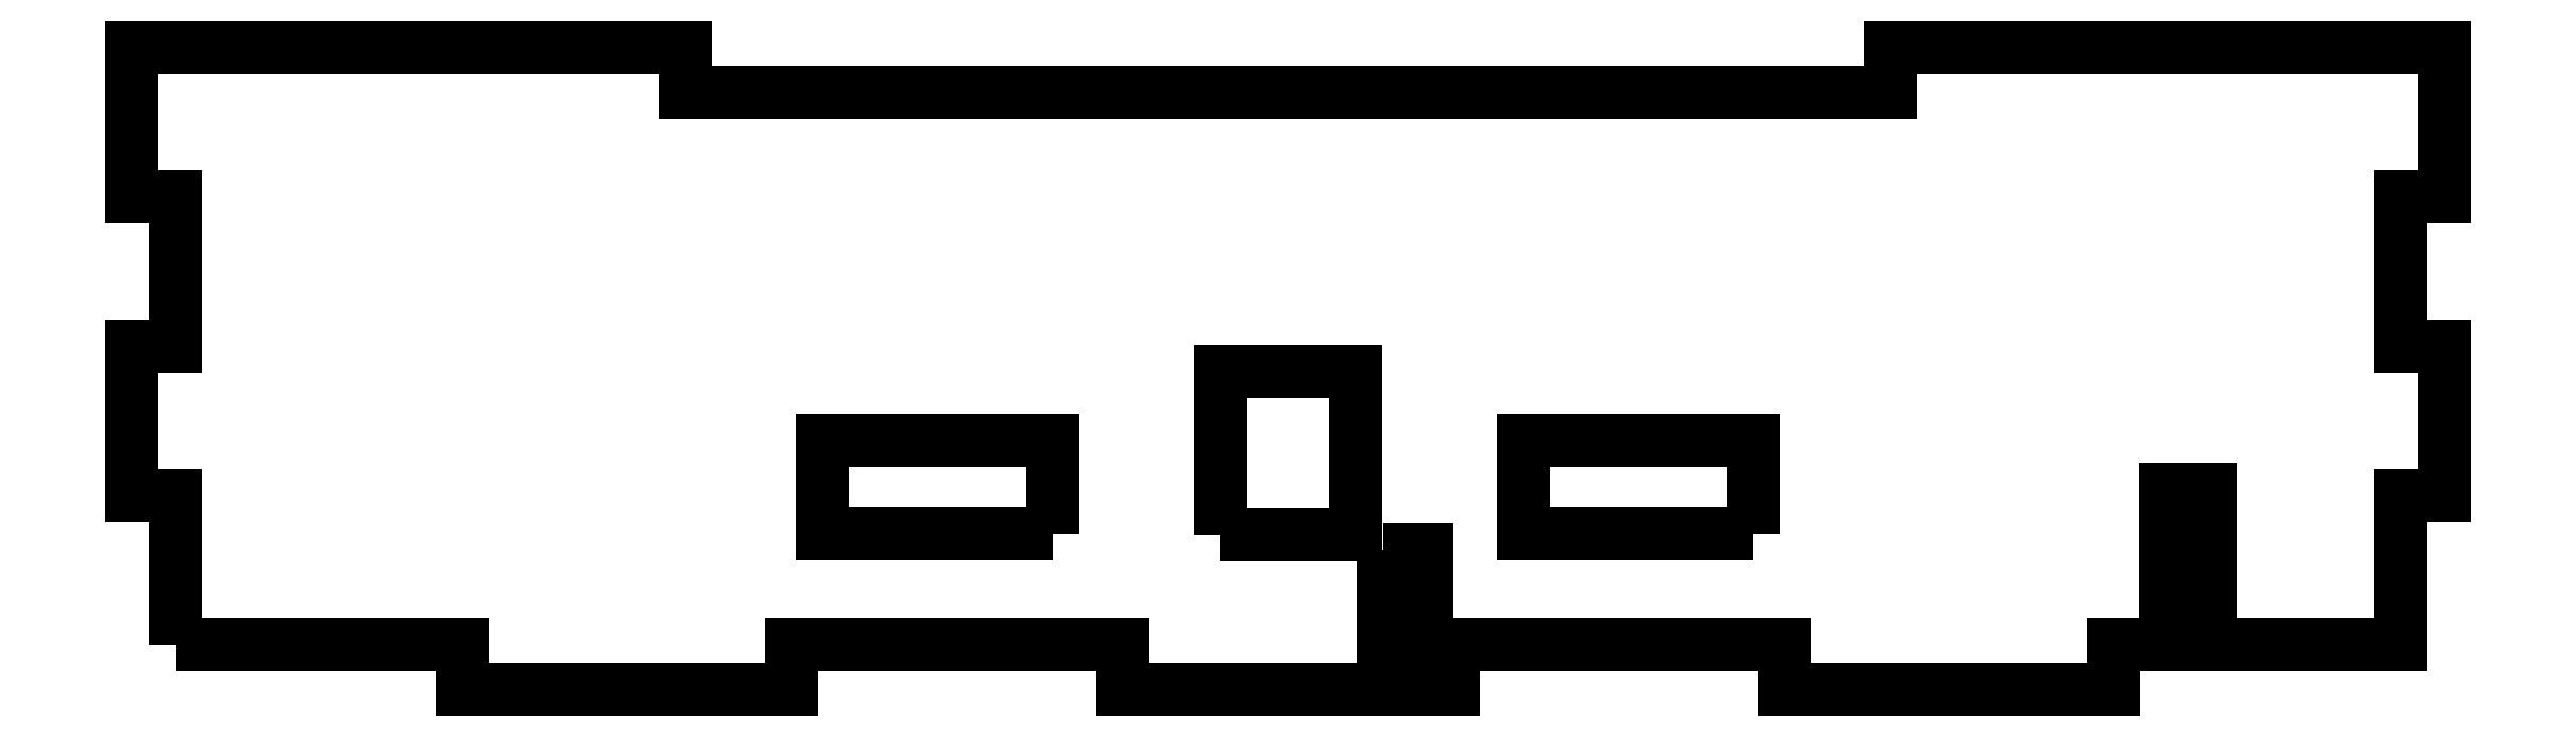
<metadata>
{"format":"dxf","ext":"dxf","renderer":"ezdxf+matplotlib","layout":"modelspace","background":"white","min_lineweight":24,"dpi":150}
</metadata>
<code>
0
SECTION
2
ENTITIES
0
LWPOLYLINE
8
0
90
36
70
1
43
0
10
-143.8
20
-31.17
10
-143.8
20
-20.38
10
-147
20
-20.38
10
-147
20
-9.587
10
-143.8
20
-9.587
10
-143.8
20
1.206
10
-147
20
1.206
10
-147
20
12
10
-107
20
12
10
-107
20
8.825
10
-20
20
8.825
10
-20
20
12
10
20
20
12
10
20
20
1.206
10
16.82
20
1.206
10
16.82
20
-9.587
10
20
20
-9.587
10
20
20
-20.38
10
16.82
20
-20.38
10
16.82
20
-31.17
10
3.09
20
-31.17
10
3.09
20
-19.9
10
-0.08526
20
-19.9
10
-0.08526
20
-31.17
10
-3.857
20
-31.17
10
-3.857
20
-34.35
10
-27.71
20
-34.35
10
-27.71
20
-31.17
10
-51.57
20
-31.17
10
-51.57
20
-34.35
10
-75.43
20
-34.35
10
-75.43
20
-31.17
10
-99.29
20
-31.17
10
-99.29
20
-34.35
10
-123.1
20
-34.35
10
-123.1
20
-31.17
0
LWPOLYLINE
8
0
90
4
70
1
43
0
10
-56.63
20
-24.3
10
-56.63
20
-31.17
10
-53.46
20
-31.17
10
-53.46
20
-24.3
0
LWPOLYLINE
8
0
90
4
70
1
43
0
10
-68.4
20
-23.23
10
-58.6
20
-23.23
10
-58.6
20
-11.38
10
-68.4
20
-11.38
0
LWPOLYLINE
8
0
90
4
70
1
43
0
10
-29.89
20
-23.14
10
-29.89
20
-16.39
10
-46.48
20
-16.39
10
-46.48
20
-23.14
0
LWPOLYLINE
8
0
90
4
70
1
43
0
10
-80.52
20
-23.14
10
-80.52
20
-16.39
10
-97.11
20
-16.39
10
-97.11
20
-23.14
0
ENDSEC
0
EOF

</code>
